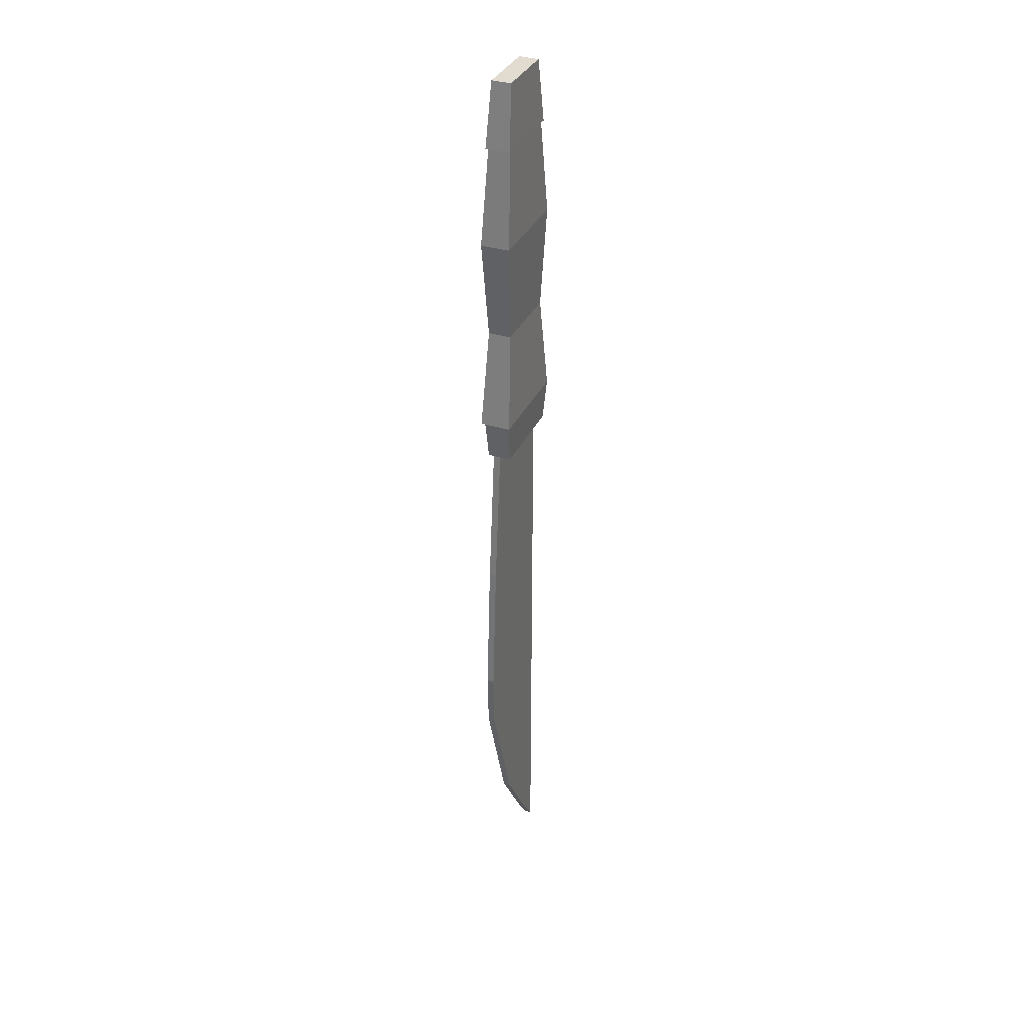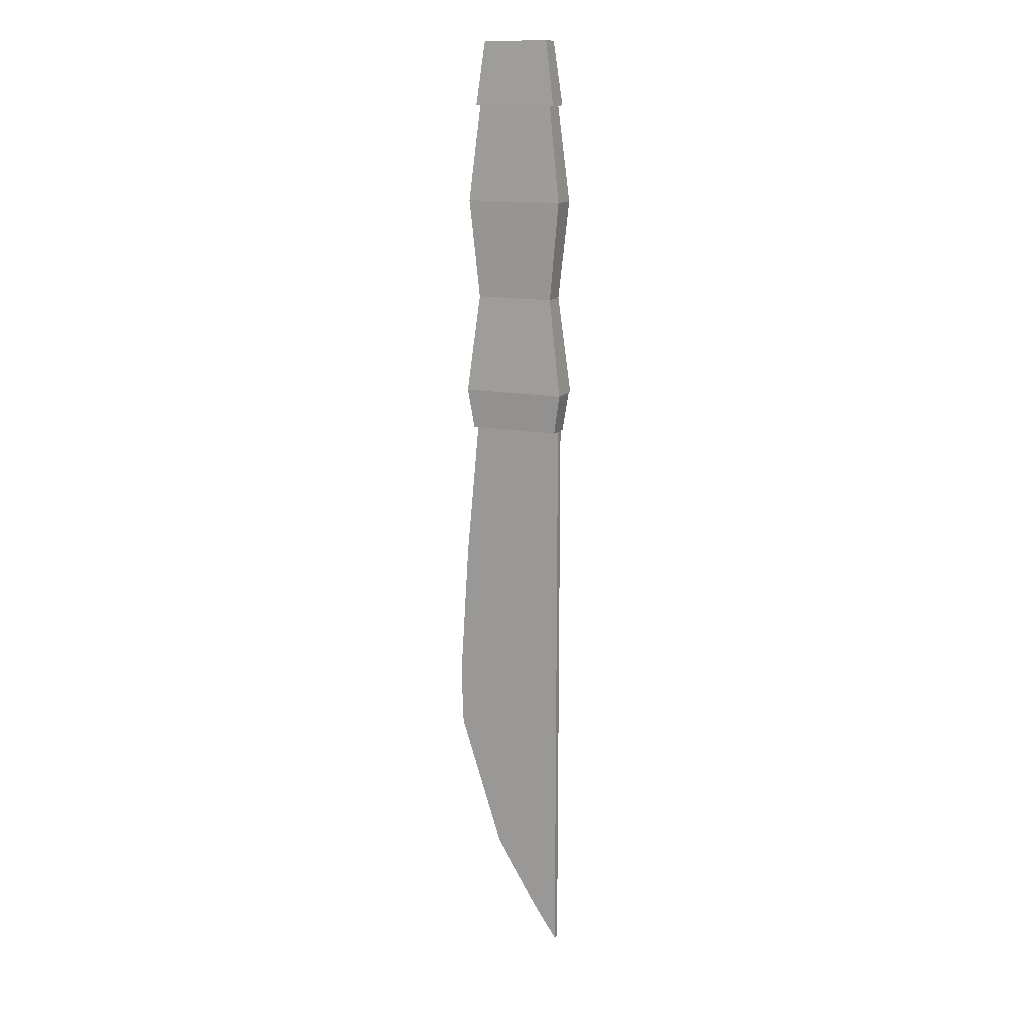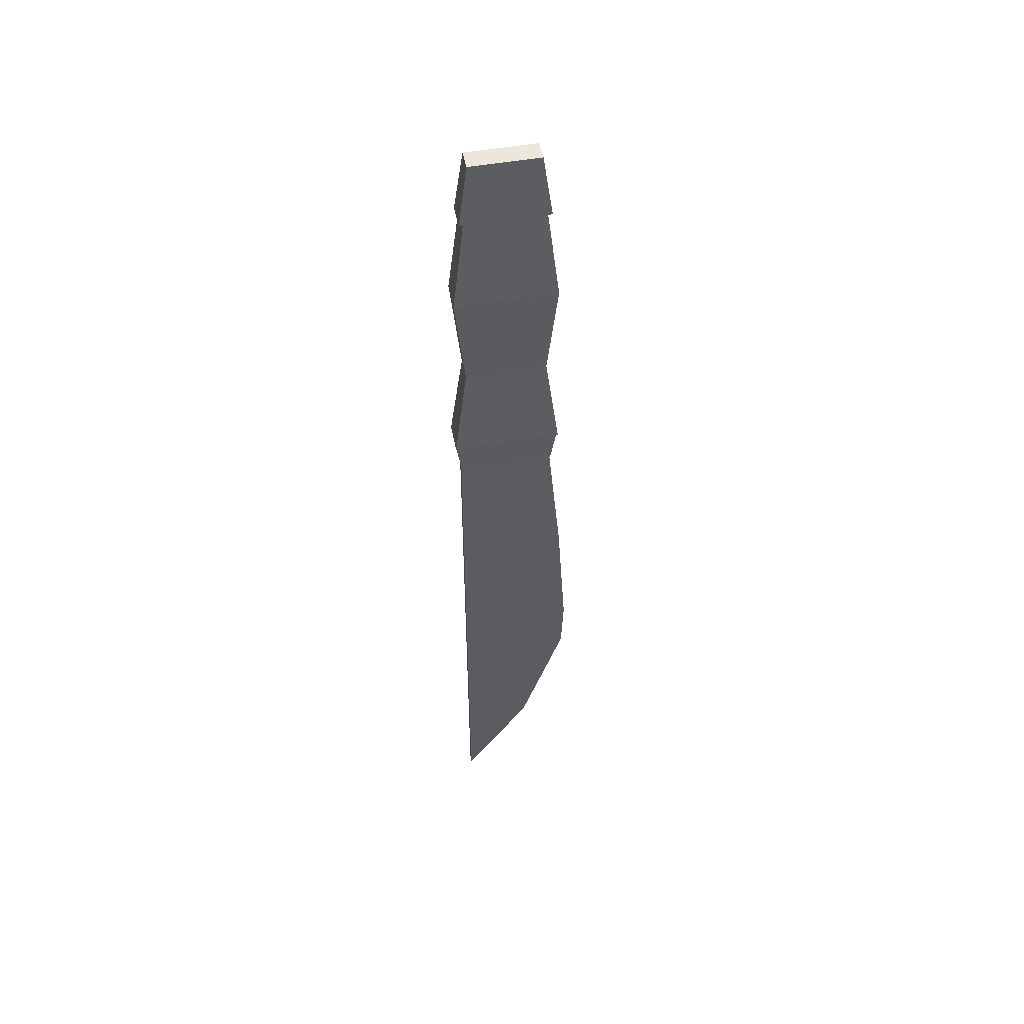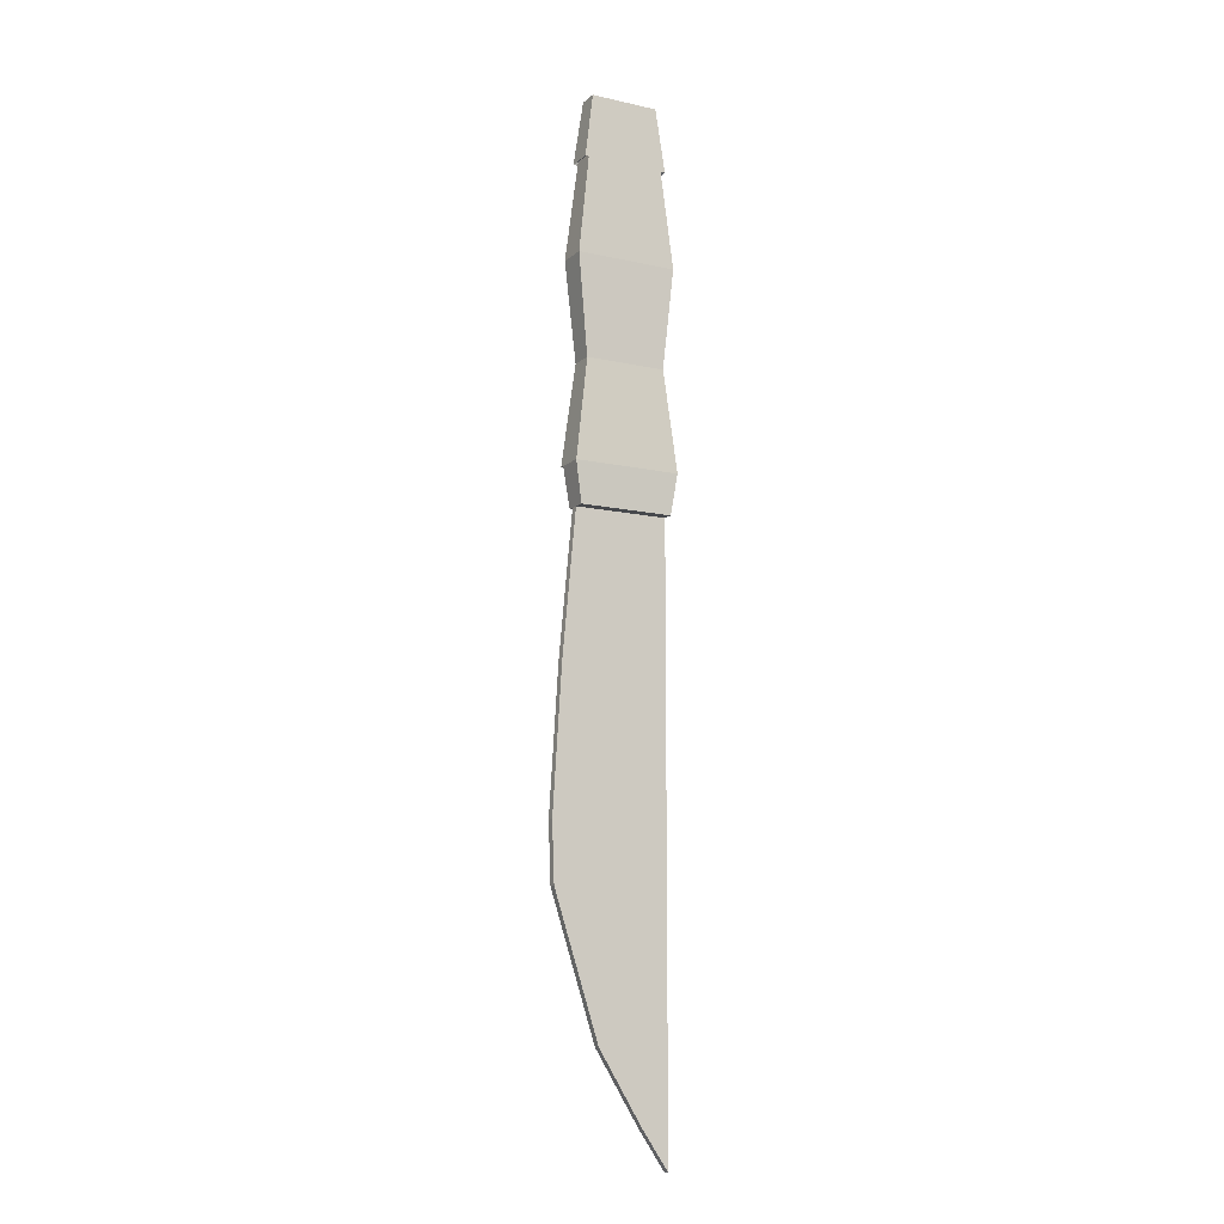
<metadata>
{"format":"obj","ext":"obj","renderer":"f3d","projection":"perspective","resolution":1024,"background":"white","views":[{"elev":34.4,"azim":-67.6,"up":"+Z"},{"elev":14.2,"azim":23.8,"up":"+Z"},{"elev":51.0,"azim":169.1,"up":"+Z"},{"elev":-11.5,"azim":-28.3,"up":"+Z"}]}
</metadata>
<code>
o knife
v -0.007045 0.002519 -0.06114
v 0.008454 0.002519 -0.06114
v 0.004202 0.002519 -0.1531
v 0.008454 0.002519 -0.1593
v -0.003051 0.002519 -0.1414
v -0.01042 0.002519 -0.1184
v -0.009281 0.002519 -0.08502
v 0.008454 0.002519 -0.07026
v 0.008454 0.002519 -0.1071
v 0.008454 0.002519 -0.1301
v -0.00811 0.002414 -0.05442
v 0.00952 0.002414 -0.05442
v -0.009281 0.003698 -0.08502
v -0.007045 0.003698 -0.06114
v 0.008454 0.003698 -0.06114
v 0.008454 0.003698 -0.1301
v 0.008454 0.003698 -0.1593
v 0.004202 0.003698 -0.1531
v -0.003051 0.003698 -0.1414
v -0.01042 0.003698 -0.1184
v 0.008454 0.003698 -0.07026
v 0.008454 0.003698 -0.1071
v -0.007045 0.004623 -0.06114
v 0.008454 0.004623 -0.06114
v -0.00811 0.004807 -0.05442
v 0.00952 0.004807 -0.05442
v -0.00811 0.005502 -0.05442
v 0.00952 0.005502 -0.05442
v -0.007045 0.000748 -0.06114
v 0.008454 0.000748 -0.06114
v -0.00811 0.0004 -0.05442
v 0.00952 0.0004 -0.05442
v -0.005978 0.002562 -0.03775
v -0.007664 0.002494 -0.02108
v -0.00569 0.002574 -0.004409
v 0.007099 0.002574 -0.004409
v 0.009073 0.002494 -0.02108
v 0.007388 0.002562 -0.03775
v -0.005978 0.004903 -0.03775
v -0.007664 0.005425 -0.02108
v -0.00569 0.004814 -0.004409
v 0.007099 0.004814 -0.004409
v 0.009073 0.005425 -0.02108
v 0.007388 0.004903 -0.03775
v -0.005978 0.001035 -0.03775
v -0.007664 0.000582 -0.02108
v -0.00569 0.001113 -0.004409
v 0.007099 0.001113 -0.004409
v 0.009073 0.000582 -0.02108
v 0.007388 0.001035 -0.03775
v -0.01049 0.002519 -0.1164
v 0.008454 0.002519 -0.1052
v -0.01049 0.003698 -0.1164
v 0.008454 0.003698 -0.1052
v -0.01069 0.002519 -0.111
v -0.01069 0.003698 -0.111
v 0.008454 0.002519 -0.09976
v 0.008454 0.003698 -0.09976
v -0.01078 0.002519 -0.1087
v -0.01078 0.003698 -0.1087
v 0.008454 0.002519 -0.09744
v 0.008454 0.003698 -0.09744
v -0.004961 0.002604 0.005711
v 0.00637 0.002604 0.005711
v -0.006428 0.002544 -0.004962
v -0.004961 0.004588 0.005711
v 0.00637 0.004588 0.005711
v -0.006428 0.005042 -0.004962
v -0.004961 0.001309 0.005711
v 0.00637 0.001309 0.005711
v -0.006428 0.000914 -0.004962
v 0.007838 0.002544 -0.004962
v 0.007838 0.005042 -0.004962
v 0.007838 0.000914 -0.004962
f 1 2 15 14
f 3 5 19 18
f 2 8 21 15
f 7 1 14 13
f 1 11 25 23
f 38 12 28 44
f 19 16 17 18
f 14 15 21 13
f 53 54 22 20
f 20 22 16 19
f 52 9 22 54
f 5 6 20 19
f 10 4 17 16
f 9 10 16 22
f 59 7 13 60
f 4 3 18 17
f 24 23 25 26
f 2 1 23 24
f 12 2 24 26
f 11 12 26 25
f 36 42 73 72
f 12 11 27 28
f 48 36 72 74
f 47 48 74 71
f 51 6 5 3 4 10 9 52
f 45 31 32 50
f 31 29 30 32
f 11 1 29 31
f 1 2 30 29
f 33 11 31 45
f 2 12 32 30
f 42 41 68 73
f 35 34 46 47
f 34 33 45 46
f 41 35 65 68
f 47 46 49 48
f 46 45 50 49
f 12 38 50 32
f 38 37 49 50
f 37 36 48 49
f 11 33 39 27
f 33 34 40 39
f 34 35 41 40
f 28 27 39 44
f 44 39 40 43
f 43 40 41 42
f 35 47 71 65
f 36 37 43 42
f 37 38 44 43
f 55 51 52 57
f 6 51 53 20
f 57 52 54 58
f 56 58 54 53
f 60 62 58 56
f 61 57 58 62
f 59 55 57 61
f 51 55 56 53
f 7 59 61 8 2 1
f 8 61 62 21
f 13 21 62 60
f 55 59 60 56
f 73 68 66 67
f 63 64 67 66
f 65 63 66 68
f 64 63 69 70
f 72 64 70 74
f 63 65 71 69
f 69 71 74 70
f 64 72 73 67

</code>
